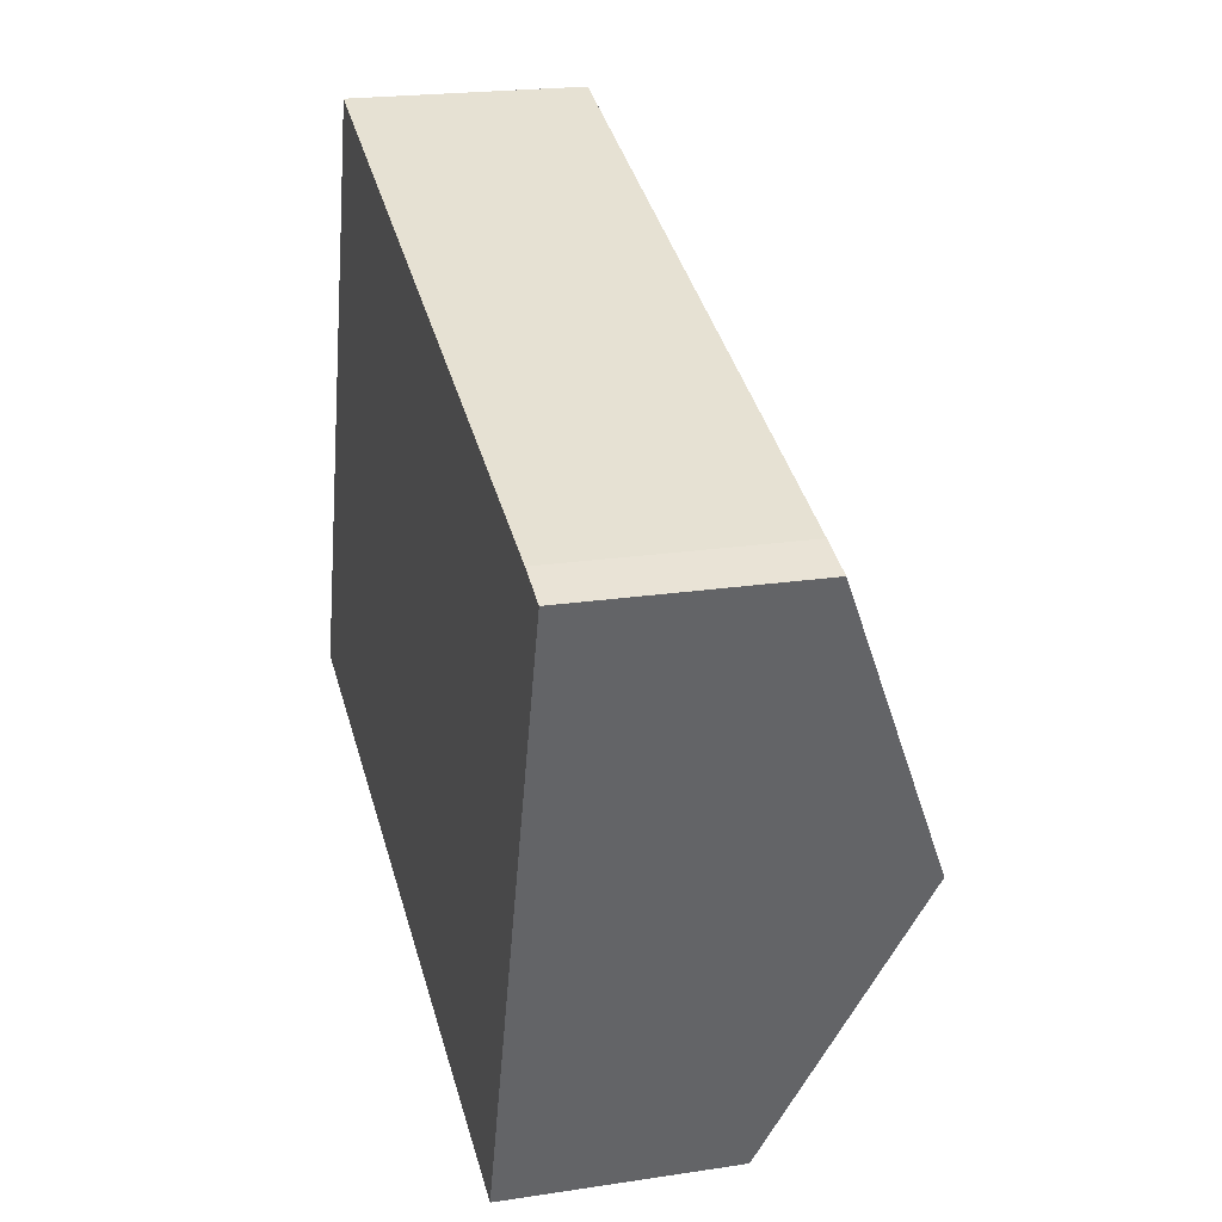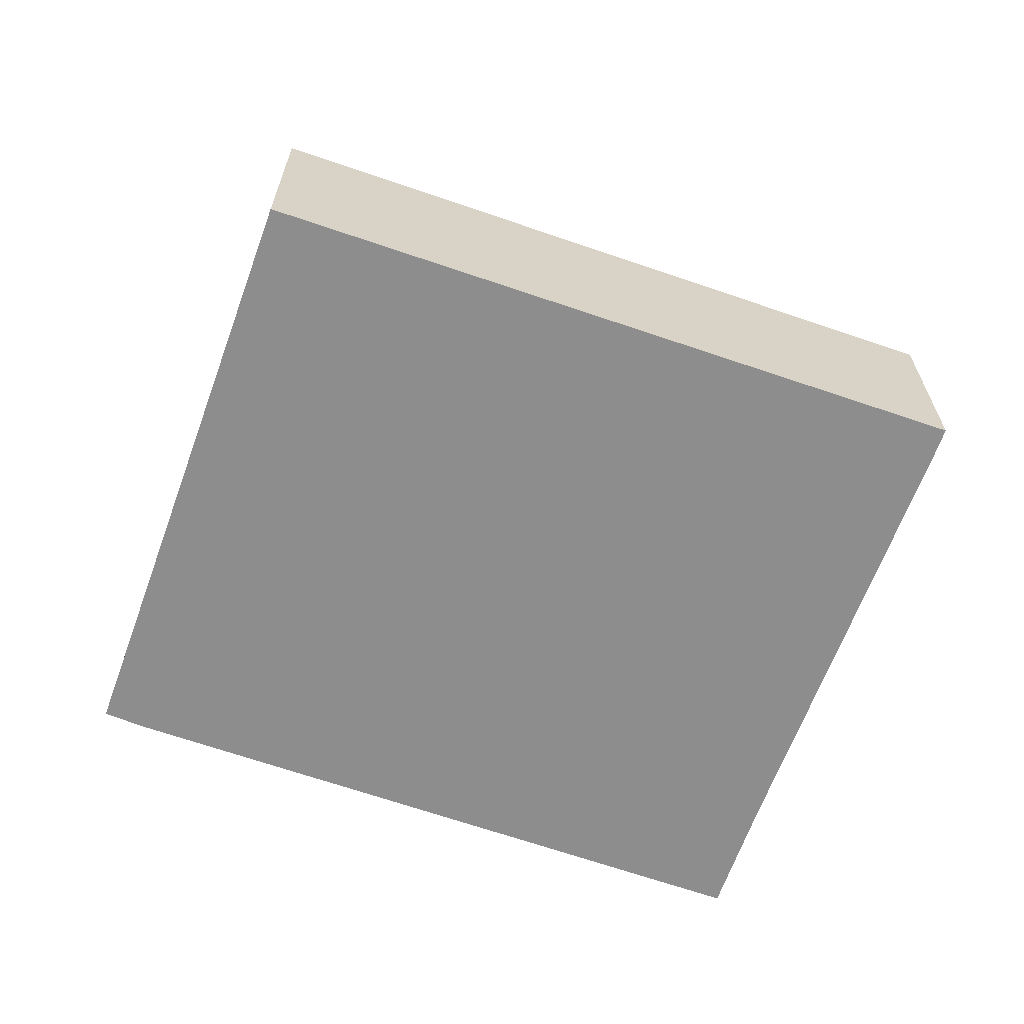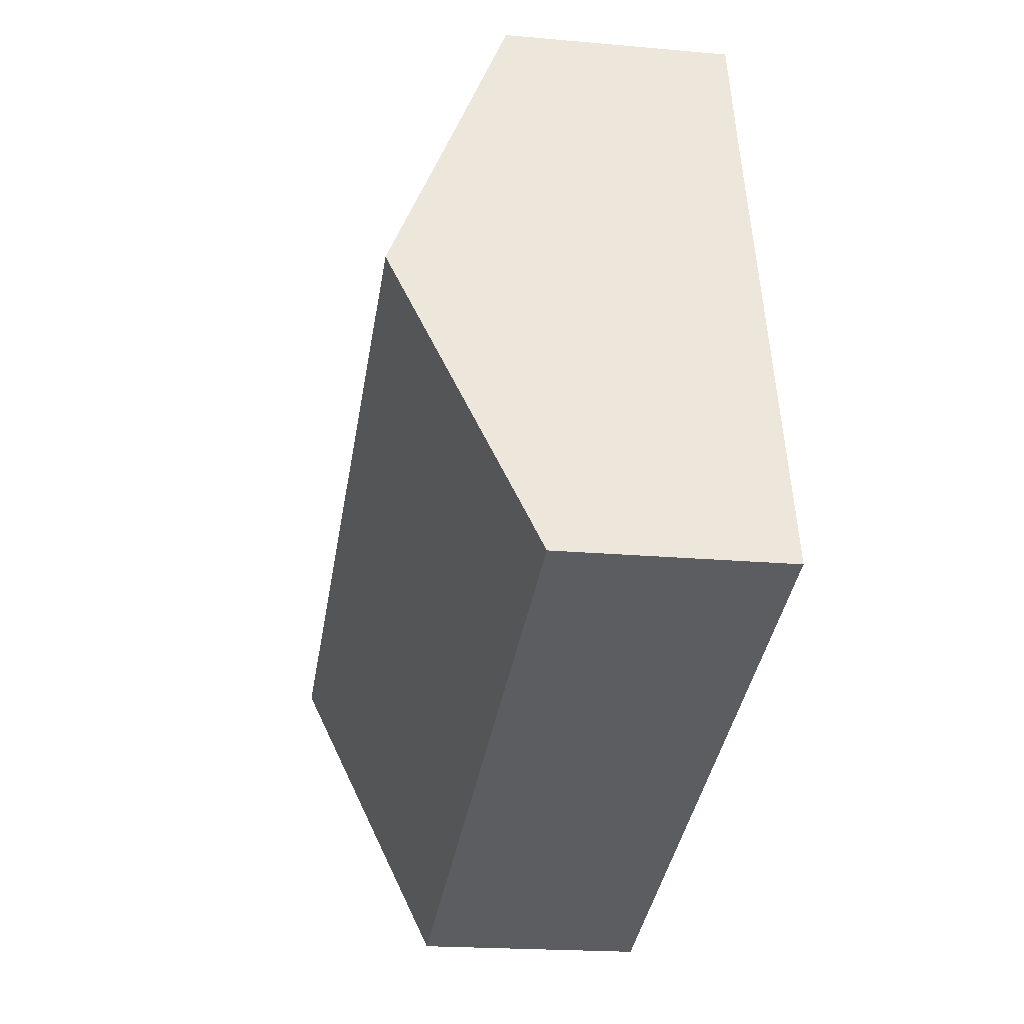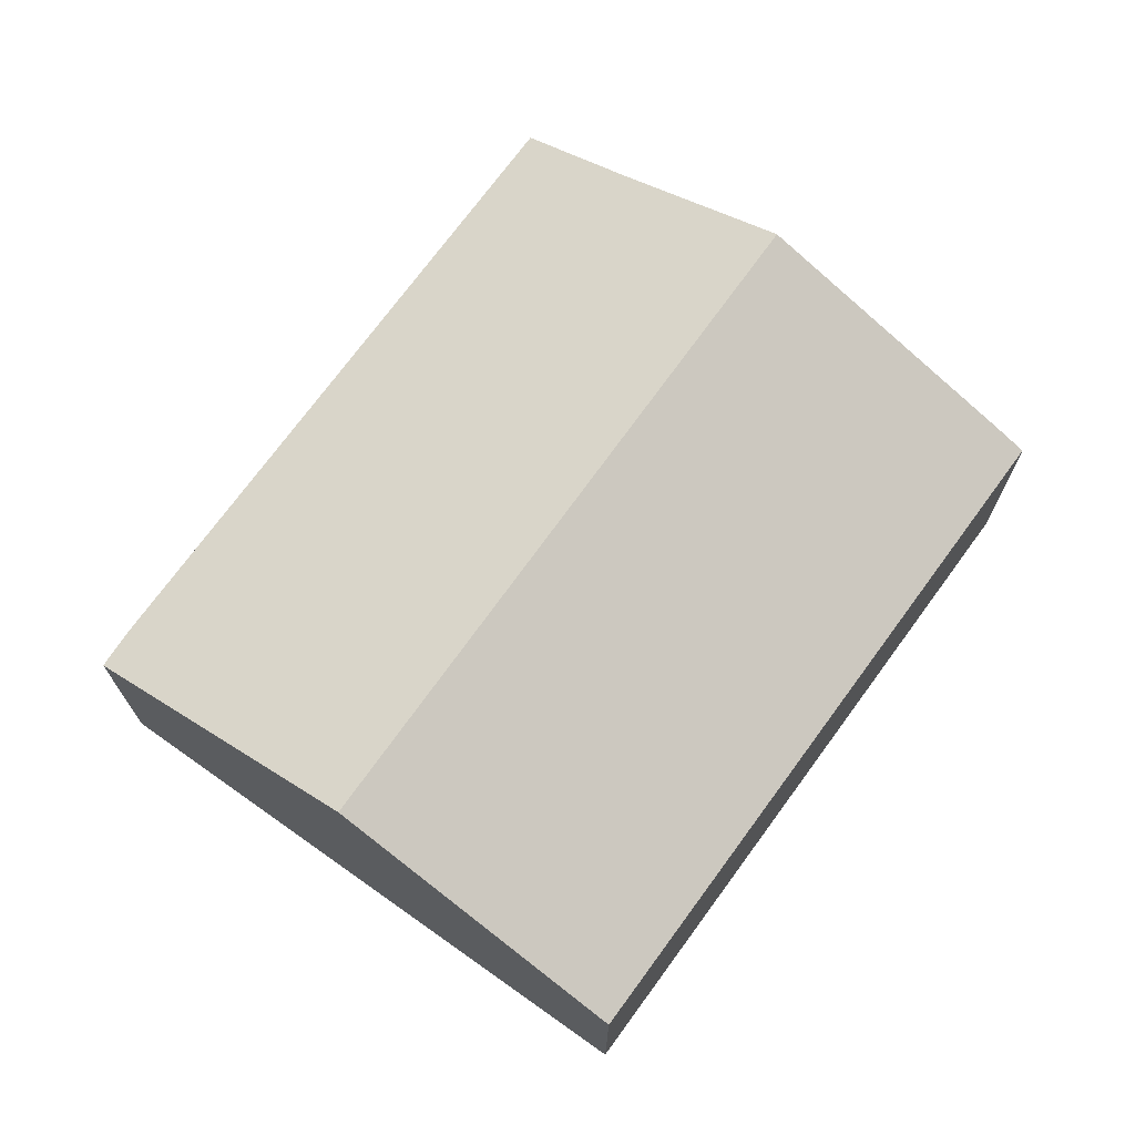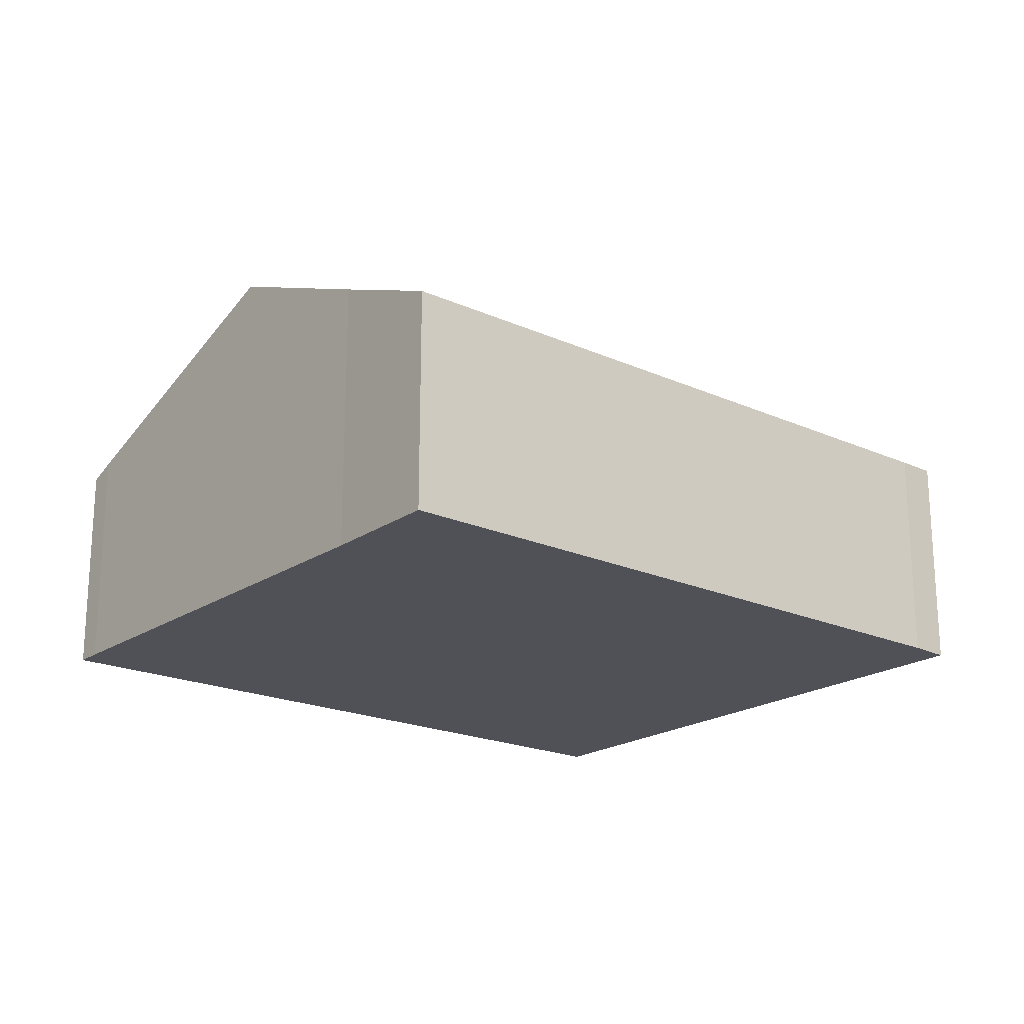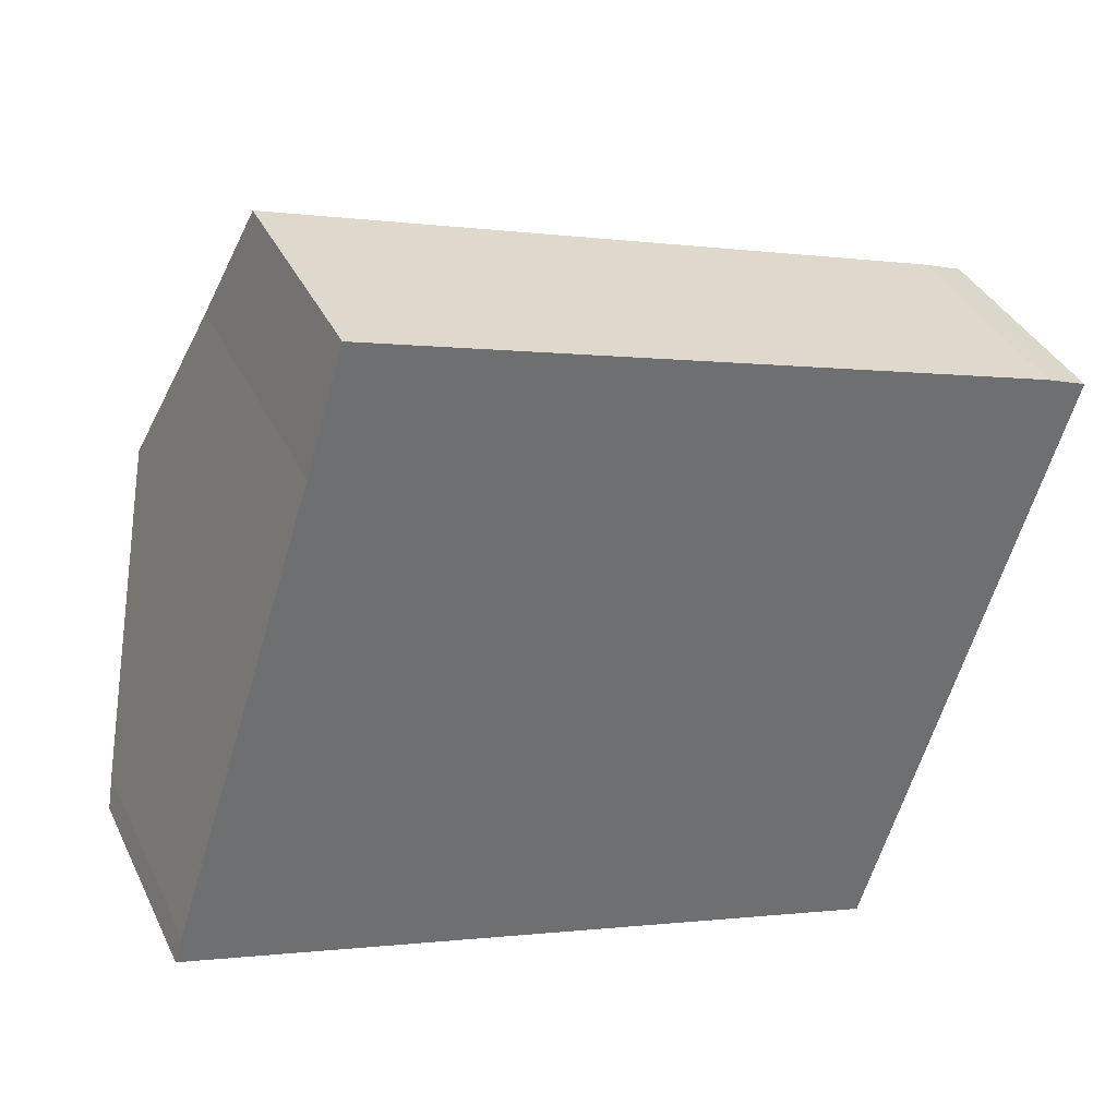
<metadata>
{"format":"obj","ext":"obj","renderer":"f3d","projection":"perspective","resolution":1024,"background":"white","views":[{"elev":20.9,"azim":74.6,"up":"+Z"},{"elev":-64.6,"azim":177.6,"up":"+Y"},{"elev":-19.9,"azim":-99.5,"up":"+Z"},{"elev":71.0,"azim":142.9,"up":"+Y"},{"elev":-20.4,"azim":-22.0,"up":"+Y"},{"elev":37.0,"azim":-23.4,"up":"+Z"}]}
</metadata>
<code>
v  13.23 5.769 1.4
v  14.14 3.682 6.568
v  14.8 3.697 6.322
v  3.139 3.697 9.991
v  2.541 4.533 7.995
v  1.605 5.769 5.06
v  0 3.639 2.228e-16
v  11.68 3.707 -3.498
v  0.133 3.826 0.445
v  0.133 -2.725e-17 0.445
v  0 0 0
v  1.605 -3.098e-16 5.06
v  2.541 -4.896e-16 7.995
v  3.139 -6.118e-16 9.991
v  14.14 -4.022e-16 6.568
v  14.8 -3.871e-16 6.322
v  13.23 -8.573e-17 1.4
v  11.68 2.142e-16 -3.498
g defaultobject
f 1 2 3
f 2 1 4
f 4 1 5
f 5 1 6
f 7 1 8
f 1 7 6
f 6 7 9
f 7 10 9
f 10 7 11
f 10 6 9
f 6 10 12
f 6 12 5
f 5 12 13
f 13 4 5
f 4 13 14
f 14 2 4
f 2 14 15
f 2 16 3
f 16 2 15
f 16 1 3
f 1 16 17
f 1 17 8
f 8 17 18
f 18 7 8
f 7 18 11
f 15 17 16
f 17 15 14
f 17 14 18
f 18 14 13
f 18 13 11
f 11 13 12
f 11 12 10

</code>
